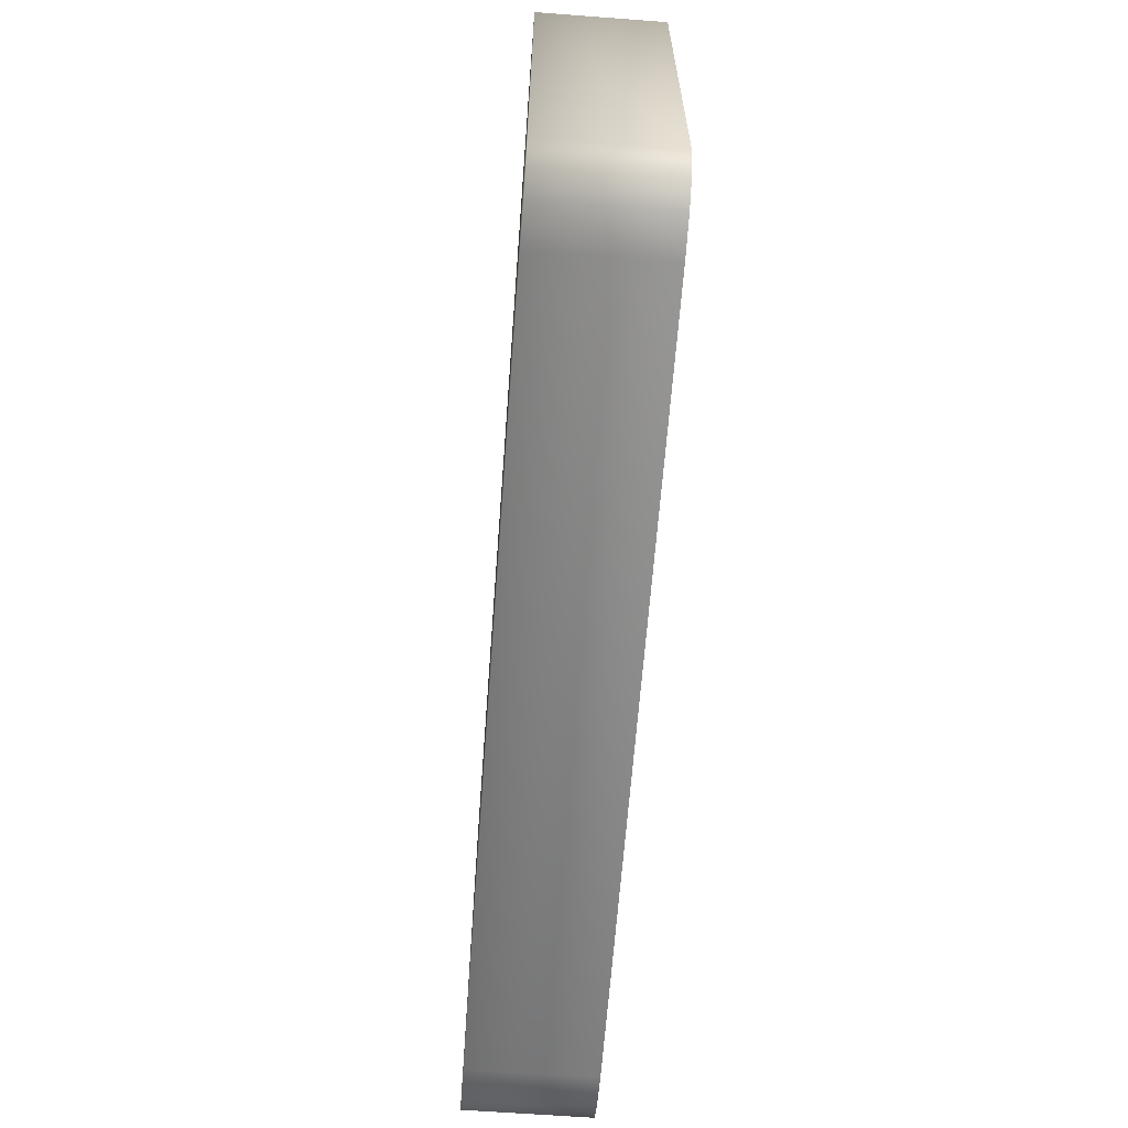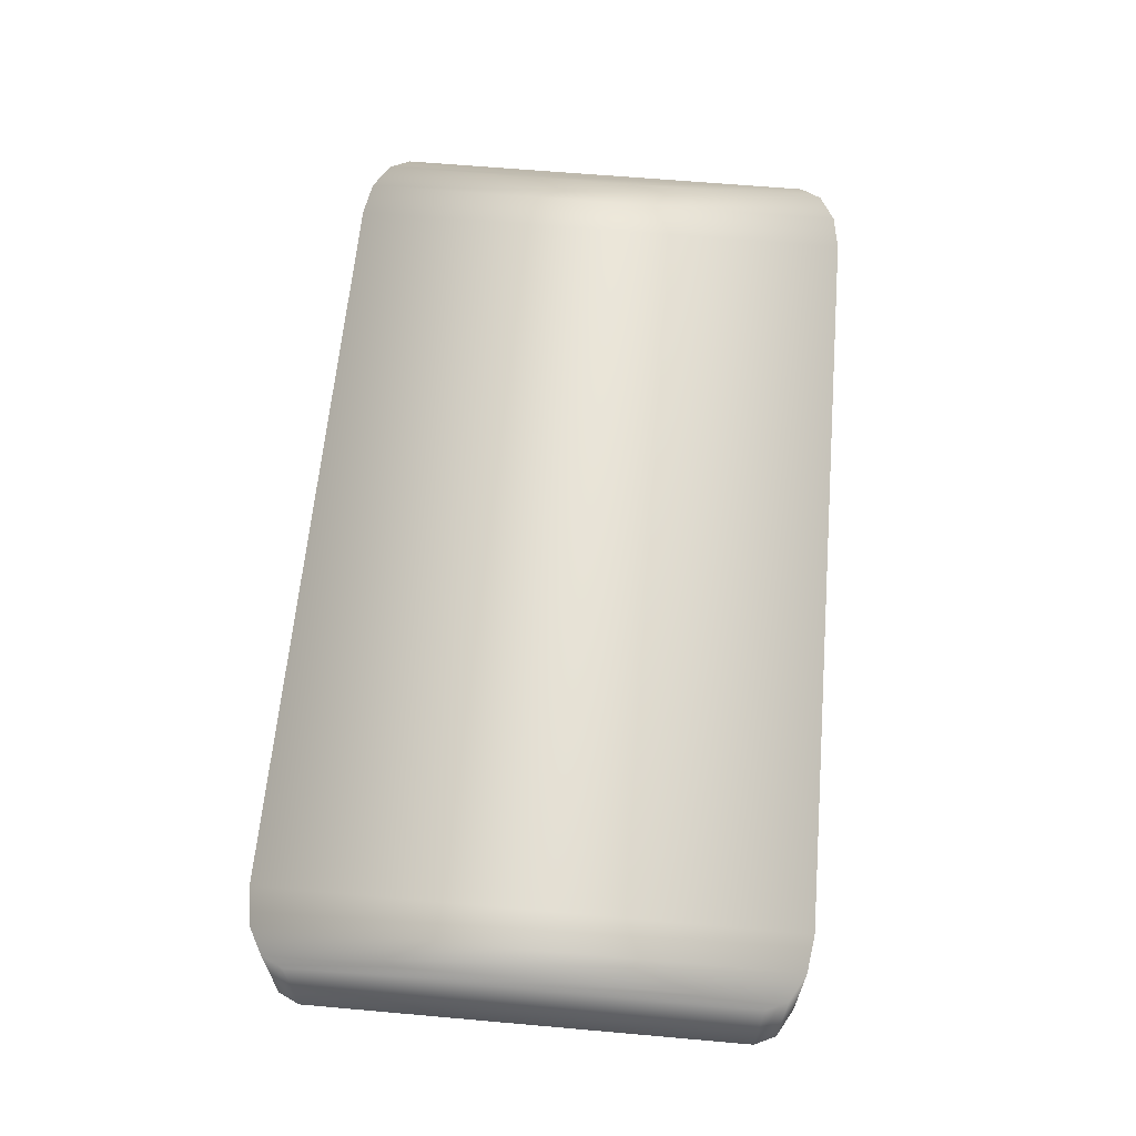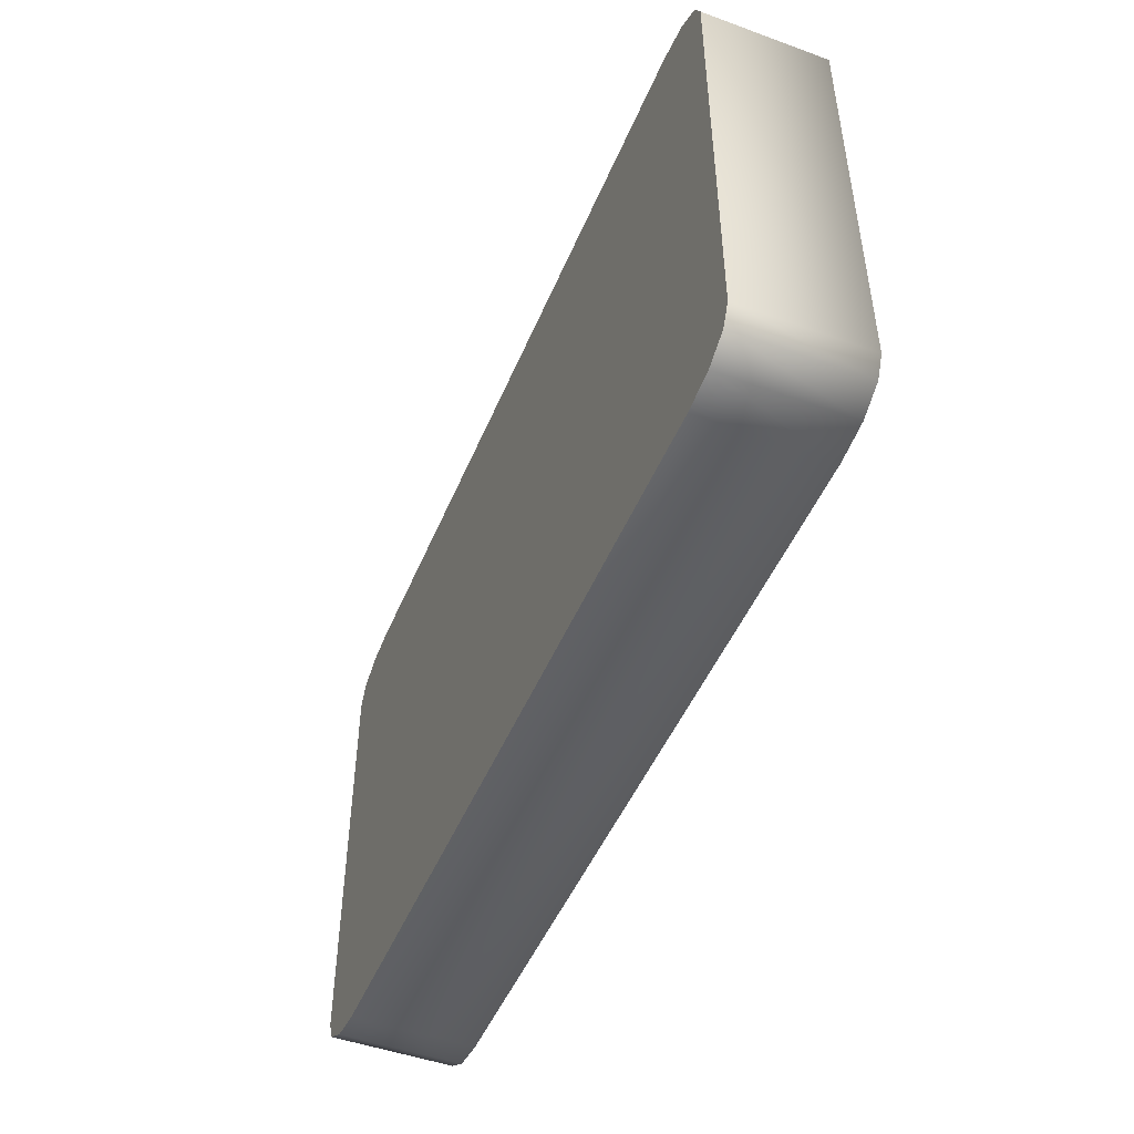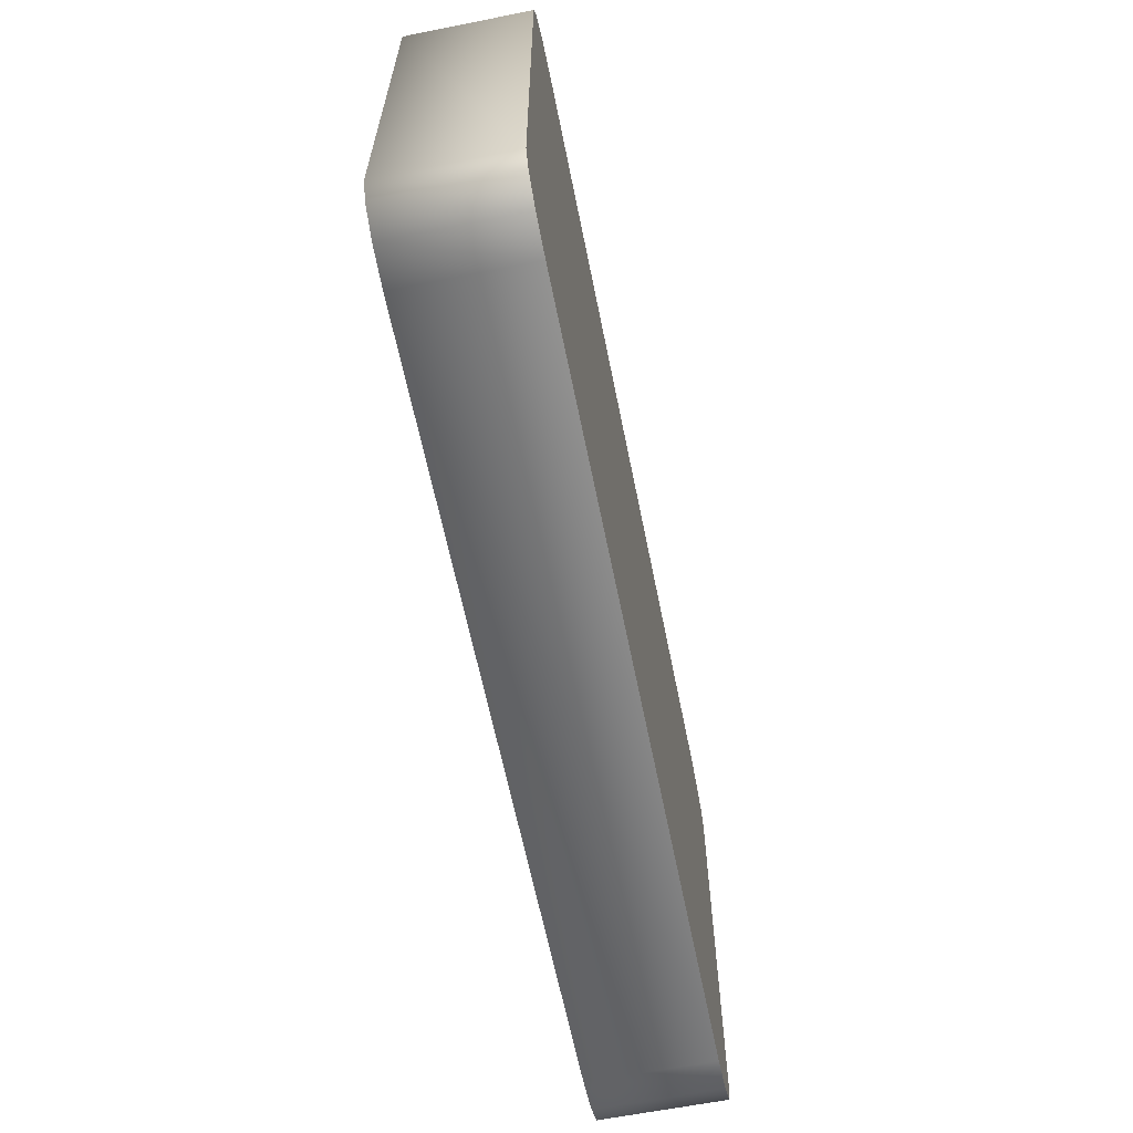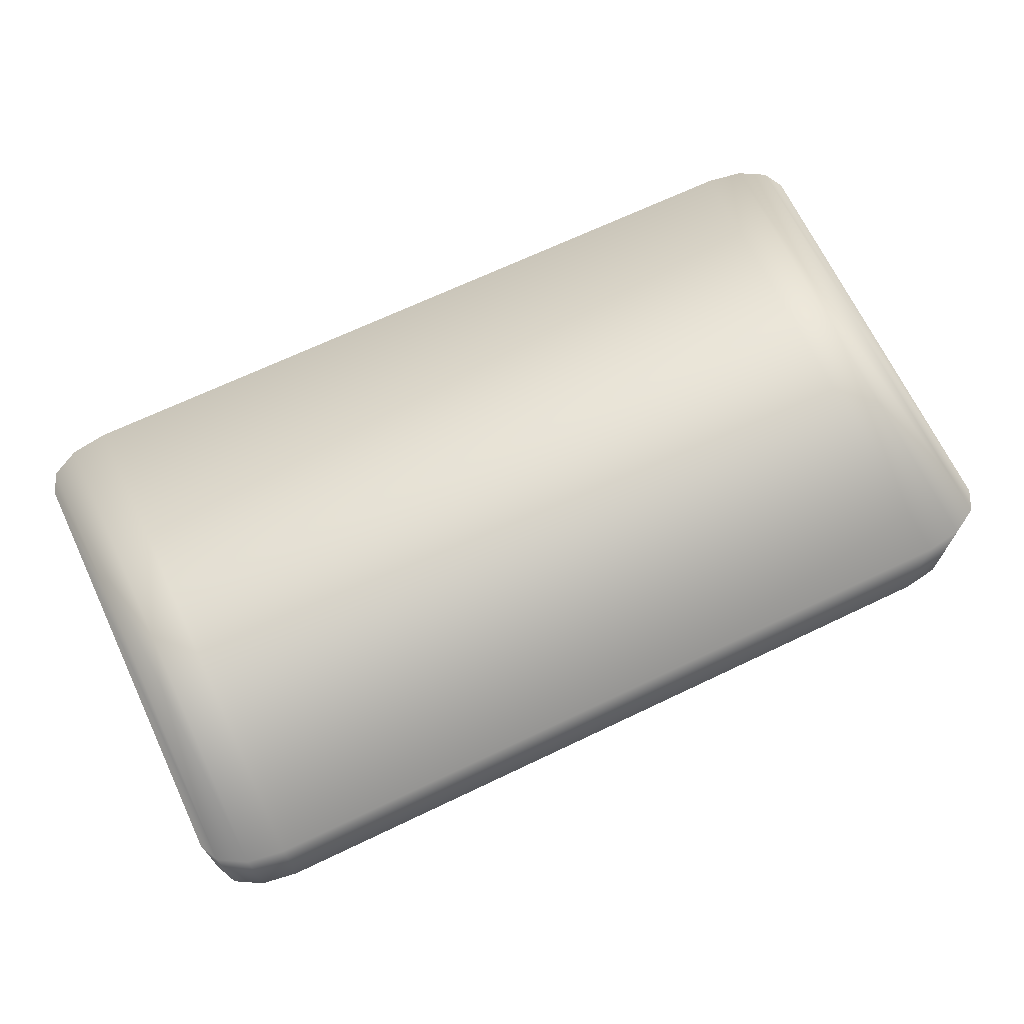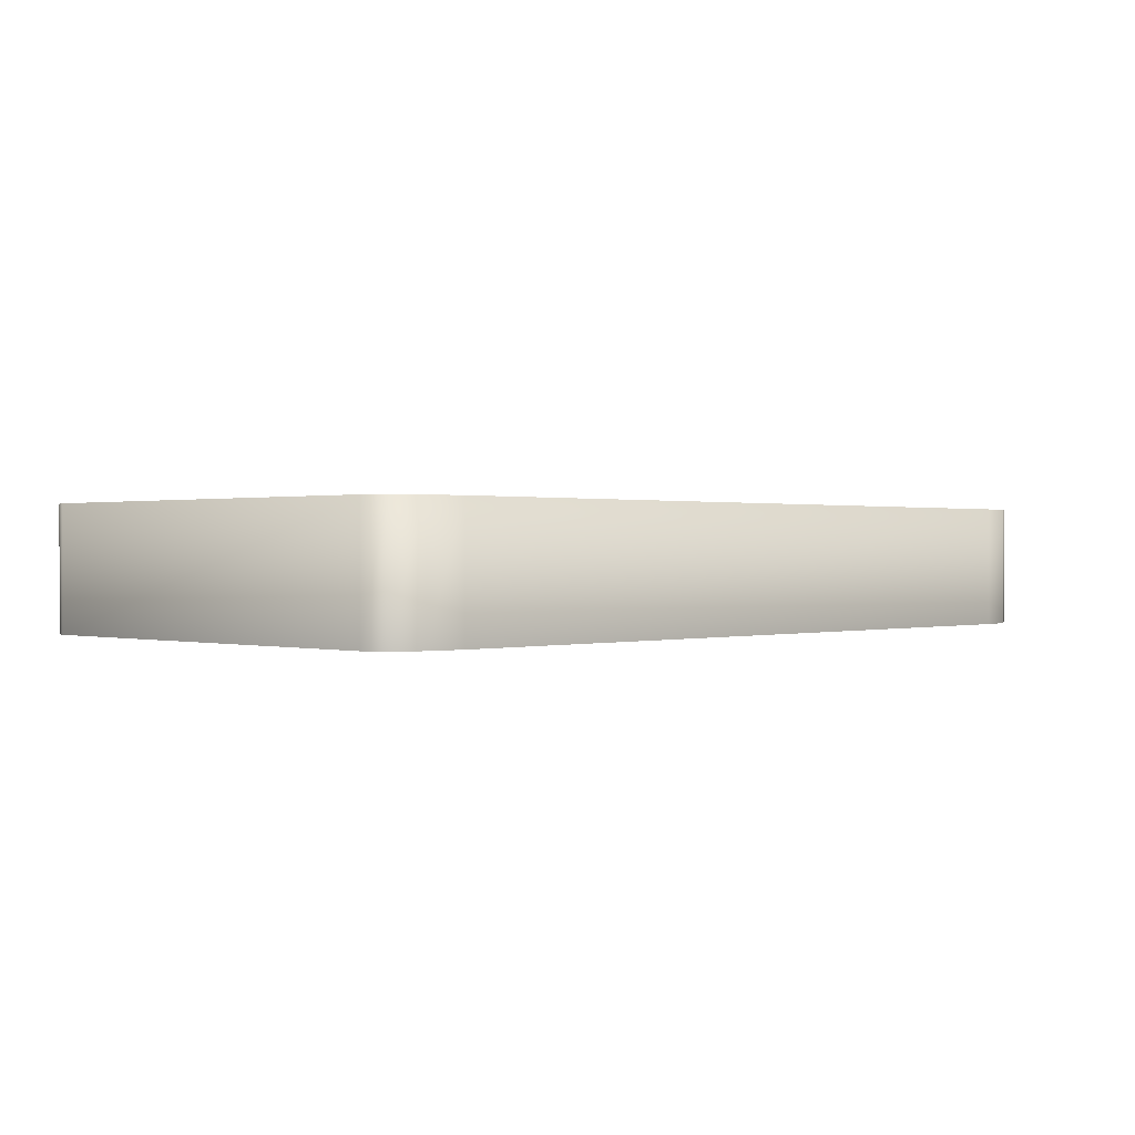
<metadata>
{"format":"obj","ext":"obj","renderer":"f3d","projection":"perspective","resolution":1024,"background":"white","views":[{"elev":-63.8,"azim":-94.3,"up":"+Z"},{"elev":62.8,"azim":-84.9,"up":"+Y"},{"elev":-48.4,"azim":67.9,"up":"+Z"},{"elev":-62.7,"azim":-78.6,"up":"+Z"},{"elev":68.4,"azim":-25.5,"up":"+Y"},{"elev":0.5,"azim":134.2,"up":"+Y"}]}
</metadata>
<code>
o Plaque
v -0.01903 0.003061 0.01284
v -0.02269 0.003061 0.01076
v -0.02086 0.003061 0.01256
v -0.0222 0.003061 0.0118
v -0.02269 -0.003061 0.01076
v -0.01903 -0.003061 0.01284
v -0.0222 -0.003061 0.0118
v -0.02086 -0.003061 0.01256
v -0.02269 0.003061 -0.01076
v -0.01903 0.003061 -0.01284
v -0.0222 0.003061 -0.0118
v -0.02086 0.003061 -0.01256
v -0.01903 -0.003061 -0.01284
v -0.02269 -0.003061 -0.01076
v -0.02086 -0.003061 -0.01256
v -0.0222 -0.003061 -0.0118
v 0.02269 0.003061 0.01076
v 0.01903 0.003061 0.01284
v 0.0222 0.003061 0.0118
v 0.02086 0.003061 0.01256
v 0.01903 -0.003061 0.01284
v 0.02269 -0.003061 0.01076
v 0.02086 -0.003061 0.01256
v 0.0222 -0.003061 0.0118
v 0.01903 0.003061 -0.01284
v 0.02269 0.003061 -0.01076
v 0.02086 0.003061 -0.01256
v 0.0222 0.003061 -0.0118
v 0.02269 -0.003061 -0.01076
v 0.01903 -0.003061 -0.01284
v 0.0222 -0.003061 -0.0118
v 0.02086 -0.003061 -0.01256
f 18 1 6 21
f 26 17 22 29
f 29 22 24 23 21 6 8 7 5 14 16 15 13 30 32 31
f 2 9 14 5
f 10 25 30 13
f 1 3 8 6
f 3 4 7 8
f 4 2 5 7
f 13 15 12 10
f 15 16 11 12
f 16 14 9 11
f 29 31 28 26
f 31 32 27 28
f 32 30 25 27
f 21 23 20 18
f 23 24 19 20
f 24 22 17 19
f 28 19 17 26
f 27 20 19 28
f 25 18 20 27
f 10 1 18 25
f 12 3 1 10
f 11 4 3 12
f 9 2 4 11

</code>
